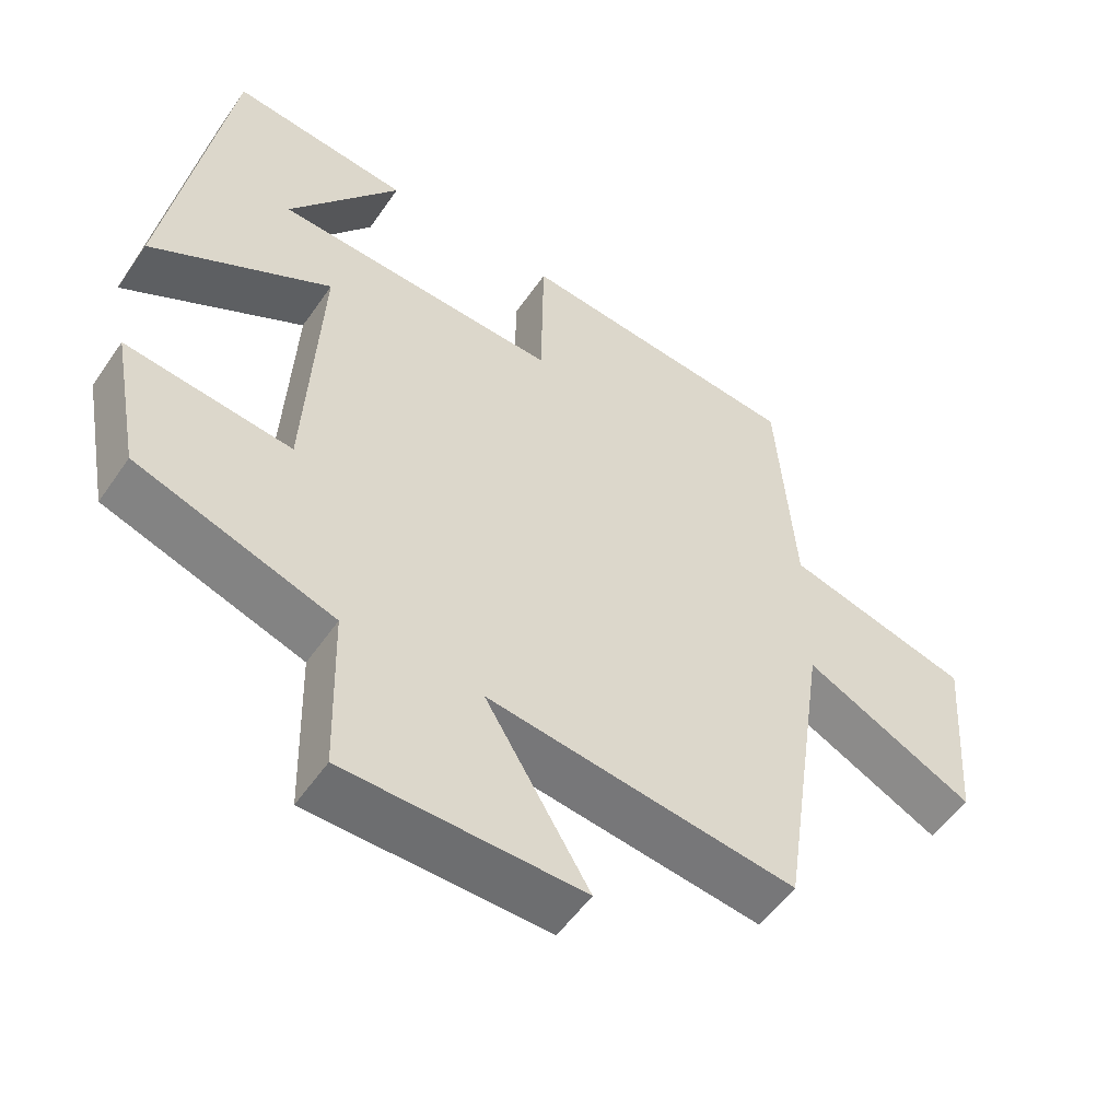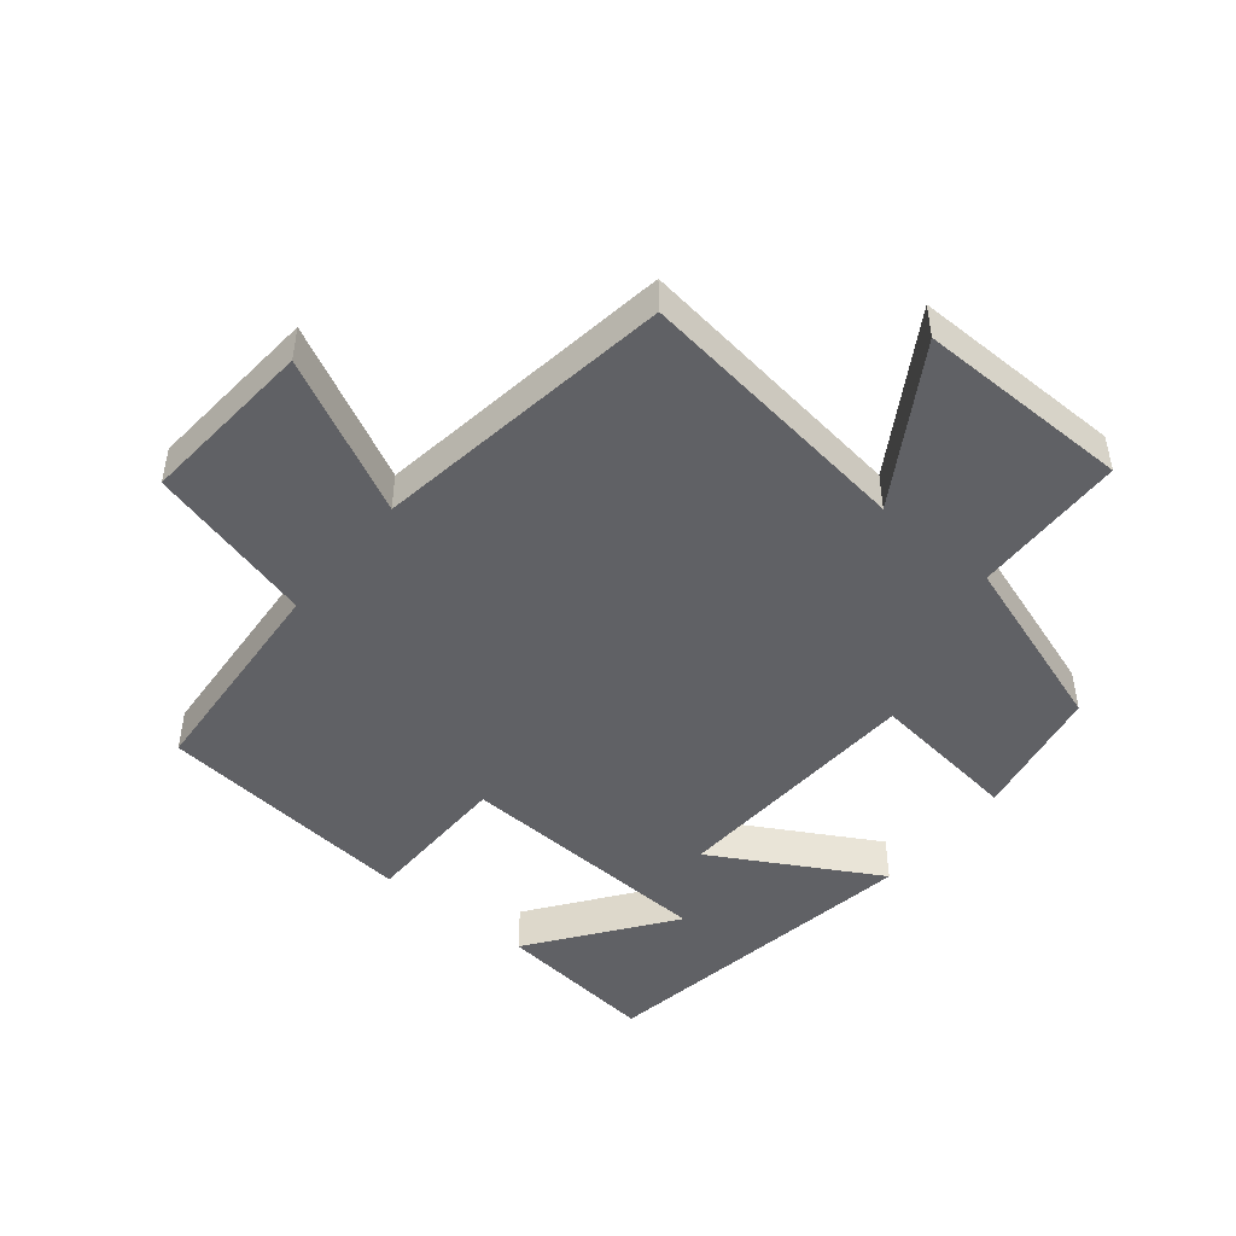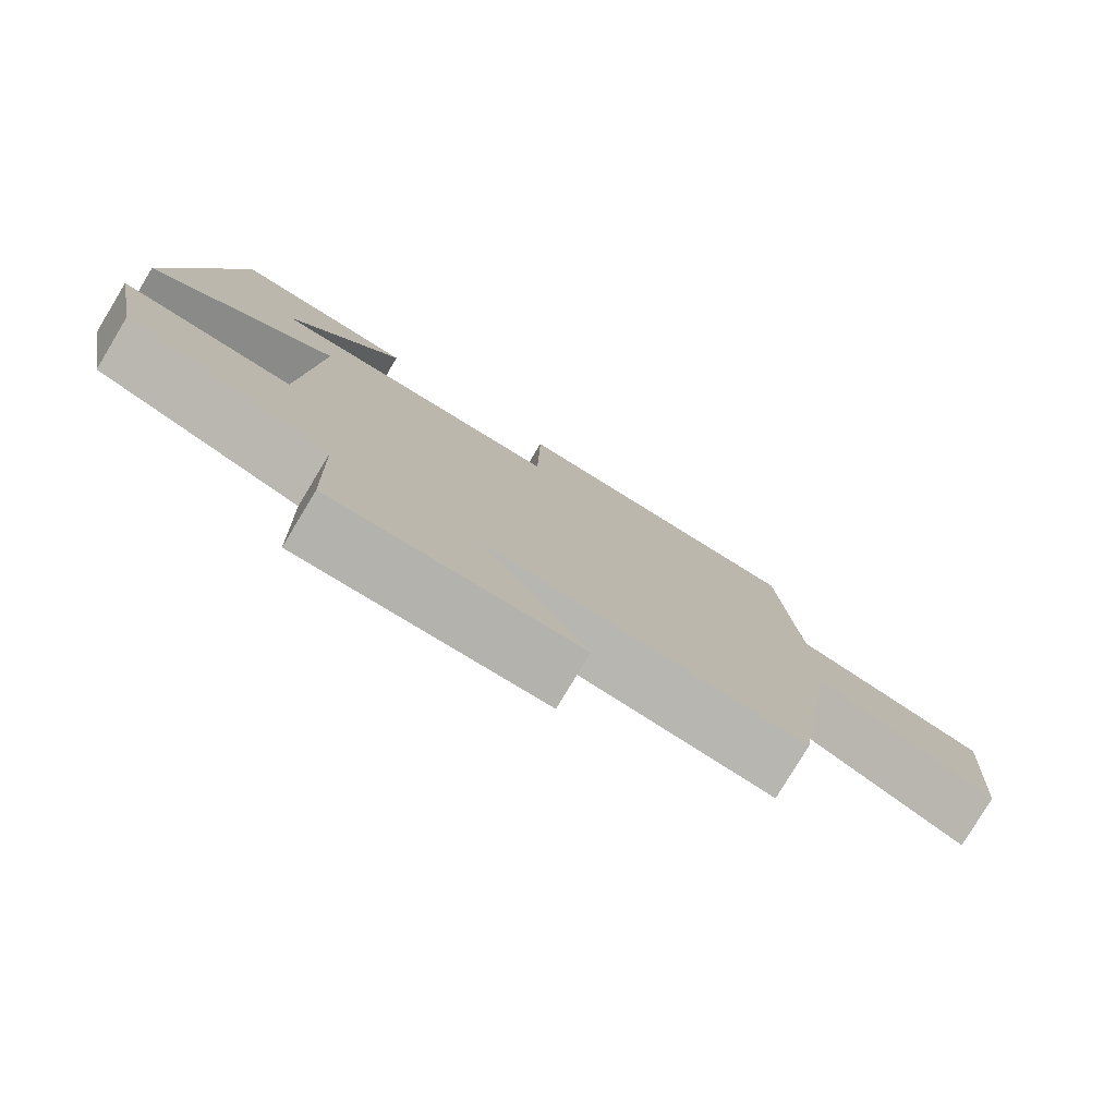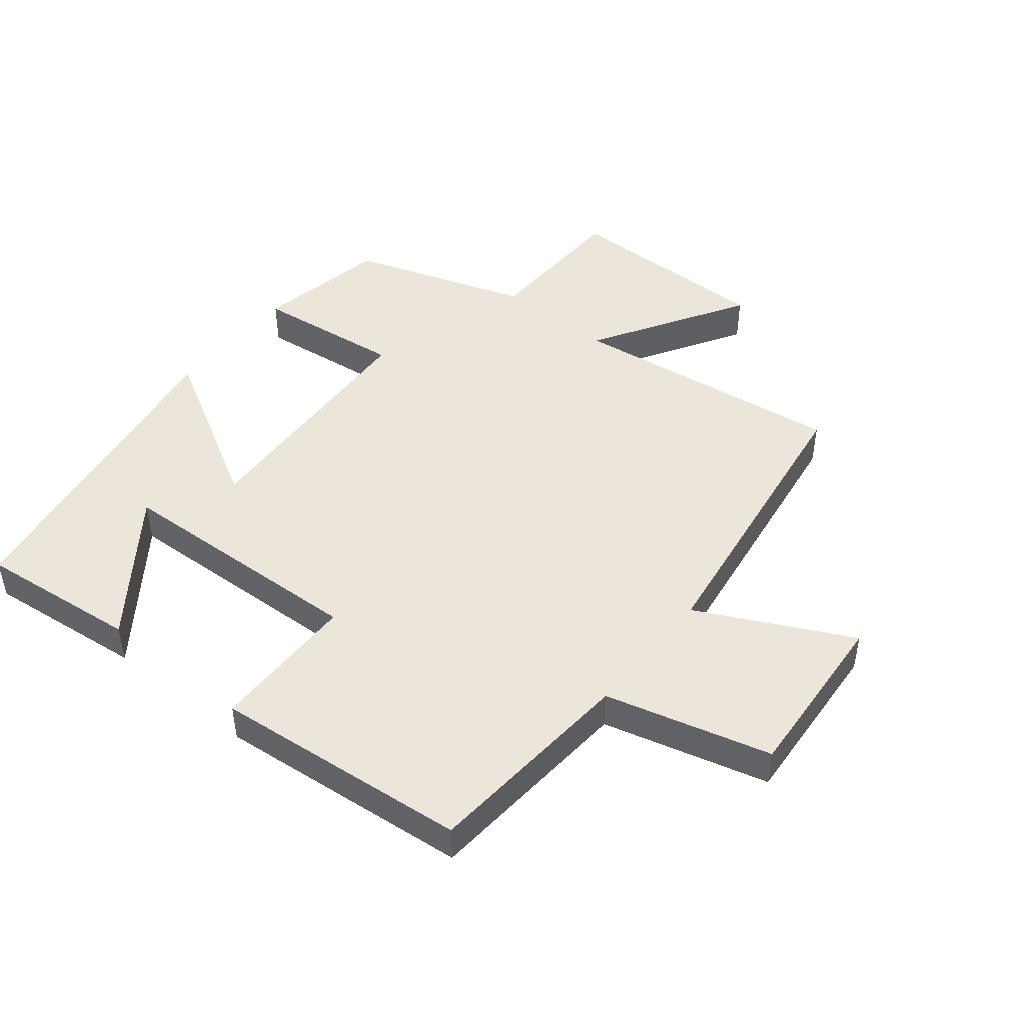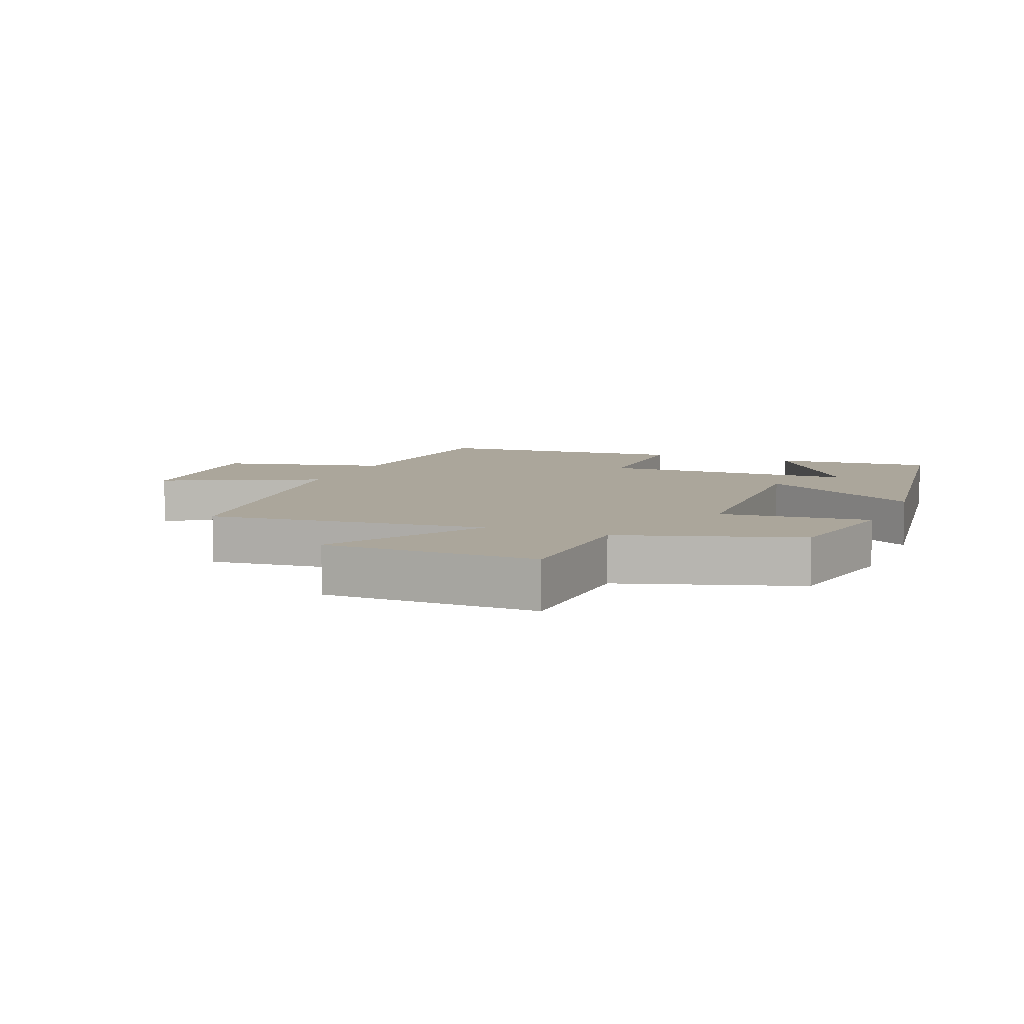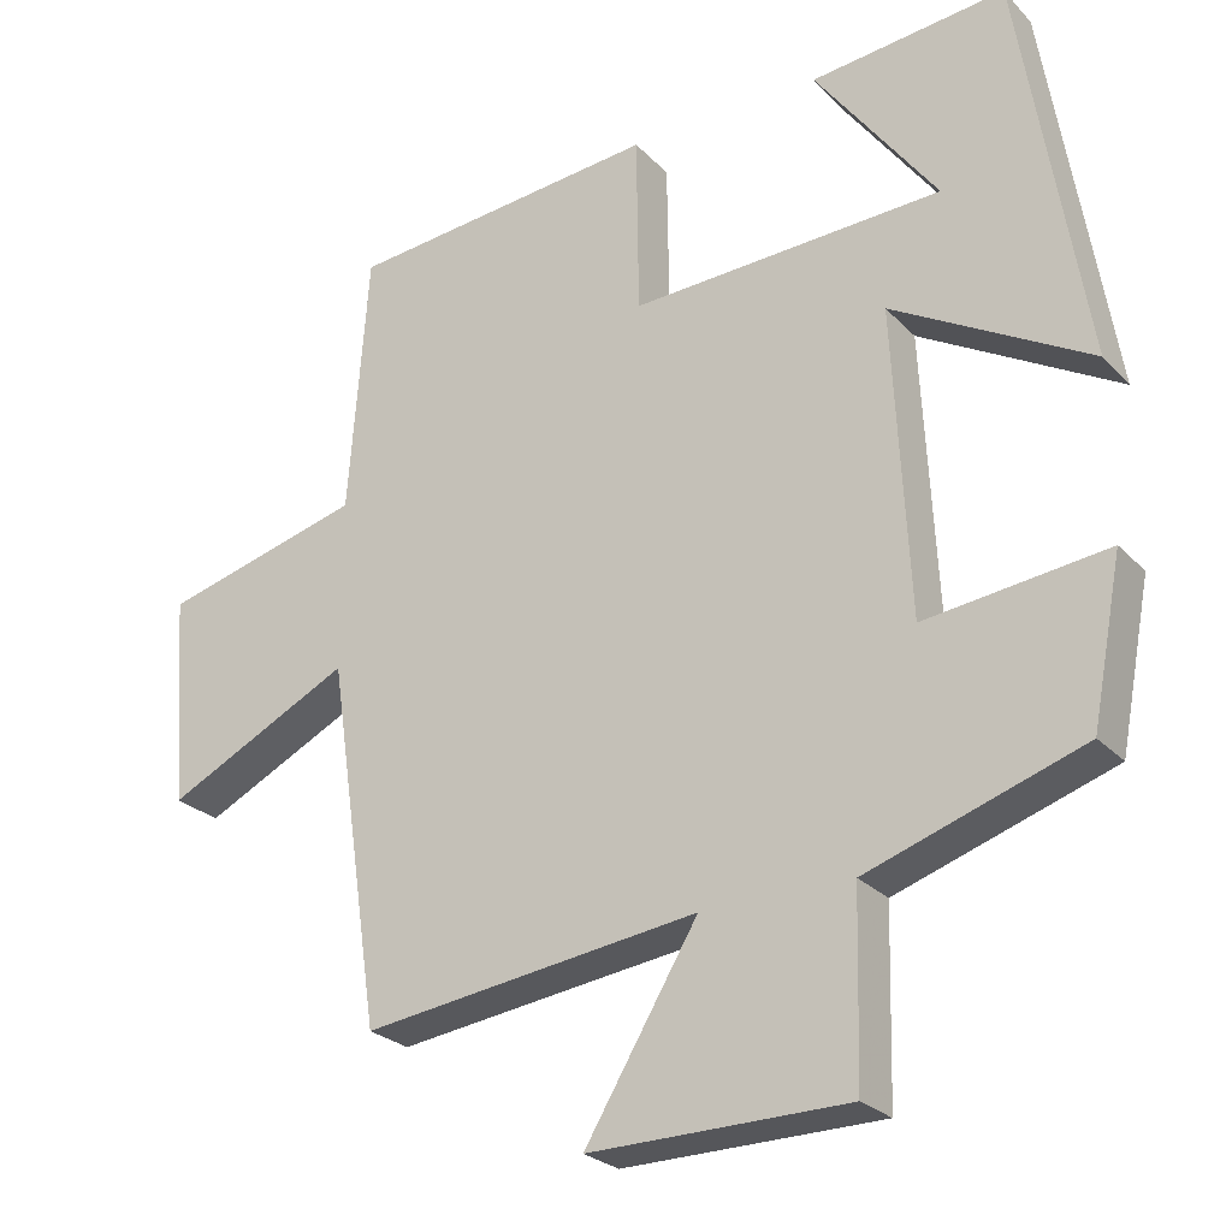
<metadata>
{"format":"obj","ext":"obj","renderer":"f3d","projection":"perspective","resolution":1024,"background":"white","views":[{"elev":-53.9,"azim":-33.9,"up":"+Z"},{"elev":-47.4,"azim":140.7,"up":"+Y"},{"elev":-79.3,"azim":-31.1,"up":"+Z"},{"elev":46.8,"azim":39.0,"up":"+Y"},{"elev":8.0,"azim":-157.0,"up":"+Y"},{"elev":-25.7,"azim":-147.4,"up":"+Z"}]}
</metadata>
<code>
v -0.417 0.07 0.527
v -0.169 0.07 0.5
v -0.324 0.07 0.289
v 0.074 0.07 0.271
v 0.077 0.07 0.5
v 0.475 0.07 0.461
v 0.5 0.07 0.127
v 0.757 0.07 0.059
v 0.737 0.07 -0.211
v 0.5 0.07 -0.093
v 0.432 0.07 -0.556
v 0.003 0.07 -0.5
v 0.147 0.07 -0.739
v -0.181 0.07 -0.735
v -0.187 0.07 -0.5
v -0.461 0.07 -0.408
v -0.5 0.07 -0.203
v -0.269 0.07 -0.231
v -0.249 0.07 0.161
v -0.5 0.07 0.019
v -0.417 0 0.527
v -0.169 0 0.5
v -0.324 0 0.289
v 0.074 0 0.271
v 0.077 0 0.5
v 0.475 0 0.461
v 0.5 0 0.127
v 0.757 0 0.059
v 0.737 0 -0.211
v 0.5 0 -0.093
v 0.432 0 -0.556
v 0.003 0 -0.5
v 0.147 0 -0.739
v -0.181 0 -0.735
v -0.187 0 -0.5
v -0.461 0 -0.408
v -0.5 0 -0.203
v -0.269 0 -0.231
v -0.249 0 0.161
v -0.5 0 0.019
f 15 16 17 18
f 15 18 19
f 12 13 14 15
f 12 15 19
f 10 11 12 19
f 7 8 9 10
f 7 10 19
f 4 5 6 7
f 3 4 7 19
f 1 2 3
f 20 1 3
f 3 19 20
f 38 37 36 35
f 39 38 35
f 35 34 33 32
f 39 35 32
f 39 32 31 30
f 30 29 28 27
f 39 30 27
f 27 26 25 24
f 39 27 24 23
f 23 22 21
f 23 21 40
f 40 39 23
f 1 21 22 2
f 2 22 23 3
f 3 23 24 4
f 4 24 25 5
f 5 25 26 6
f 6 26 27 7
f 7 27 28 8
f 8 28 29 9
f 9 29 30 10
f 10 30 31 11
f 11 31 32 12
f 12 32 33 13
f 13 33 34 14
f 14 34 35 15
f 15 35 36 16
f 16 36 37 17
f 17 37 38 18
f 18 38 39 19
f 19 39 40 20
f 20 40 21 1

</code>
